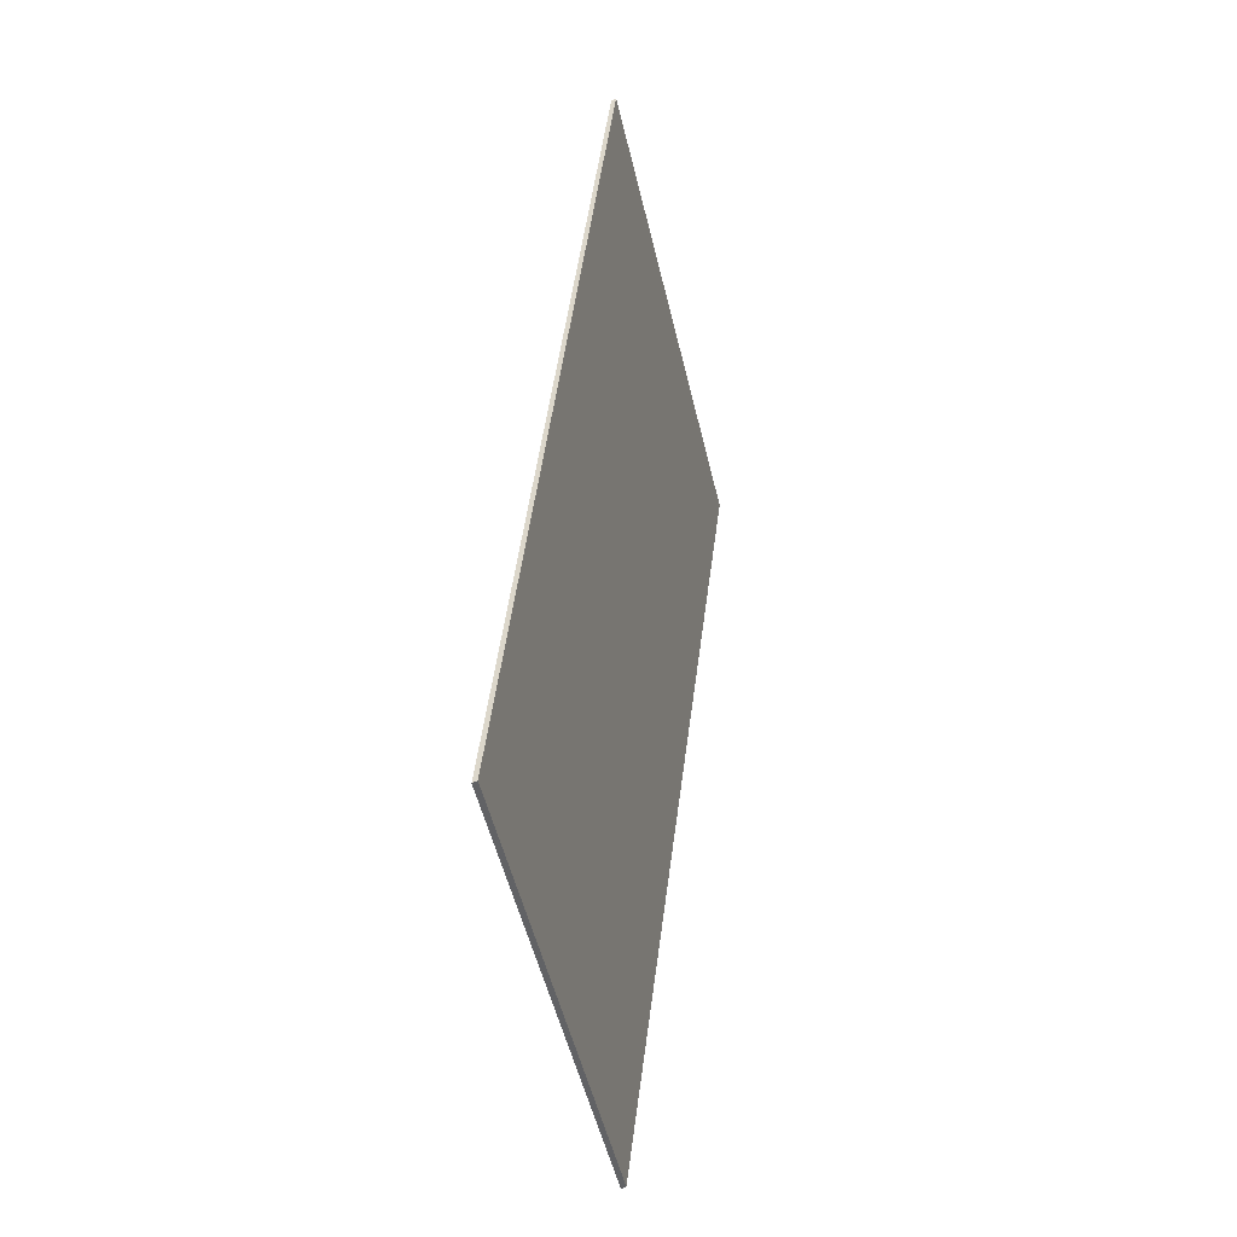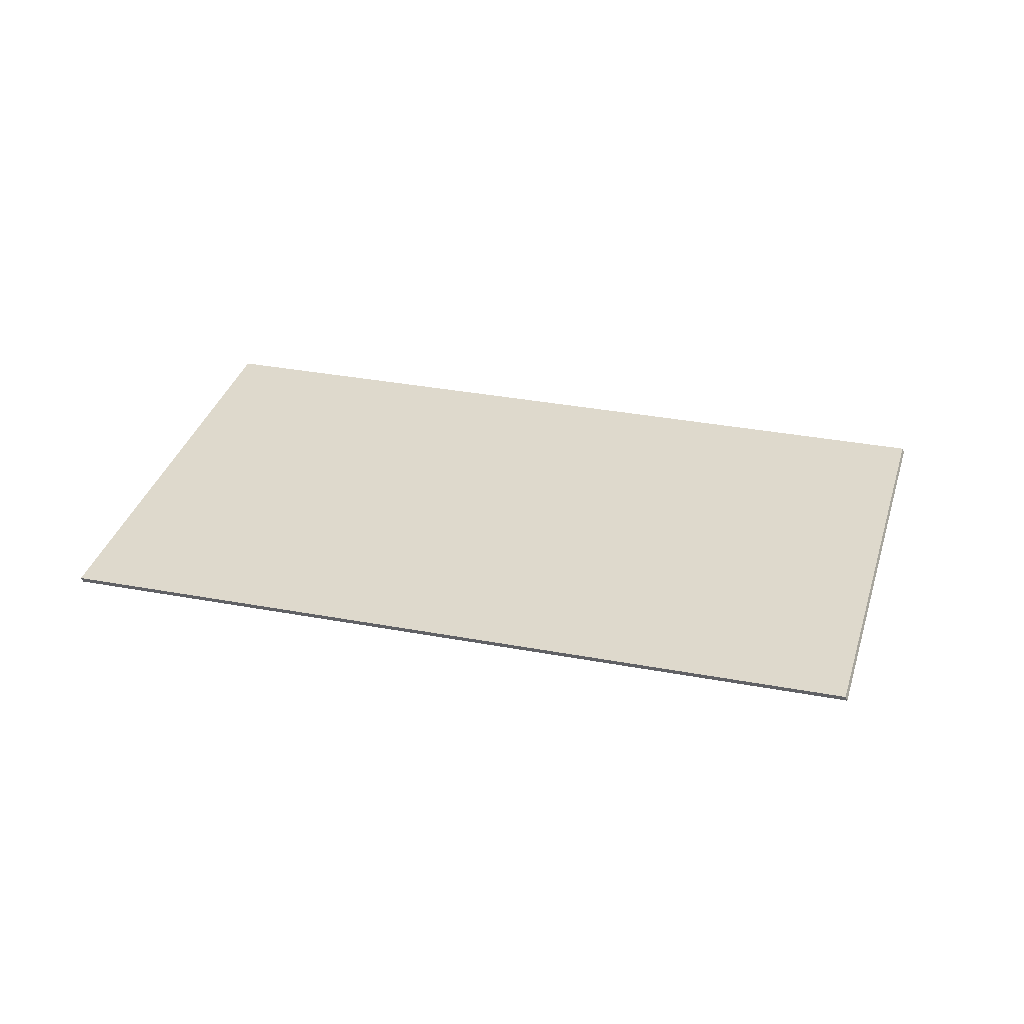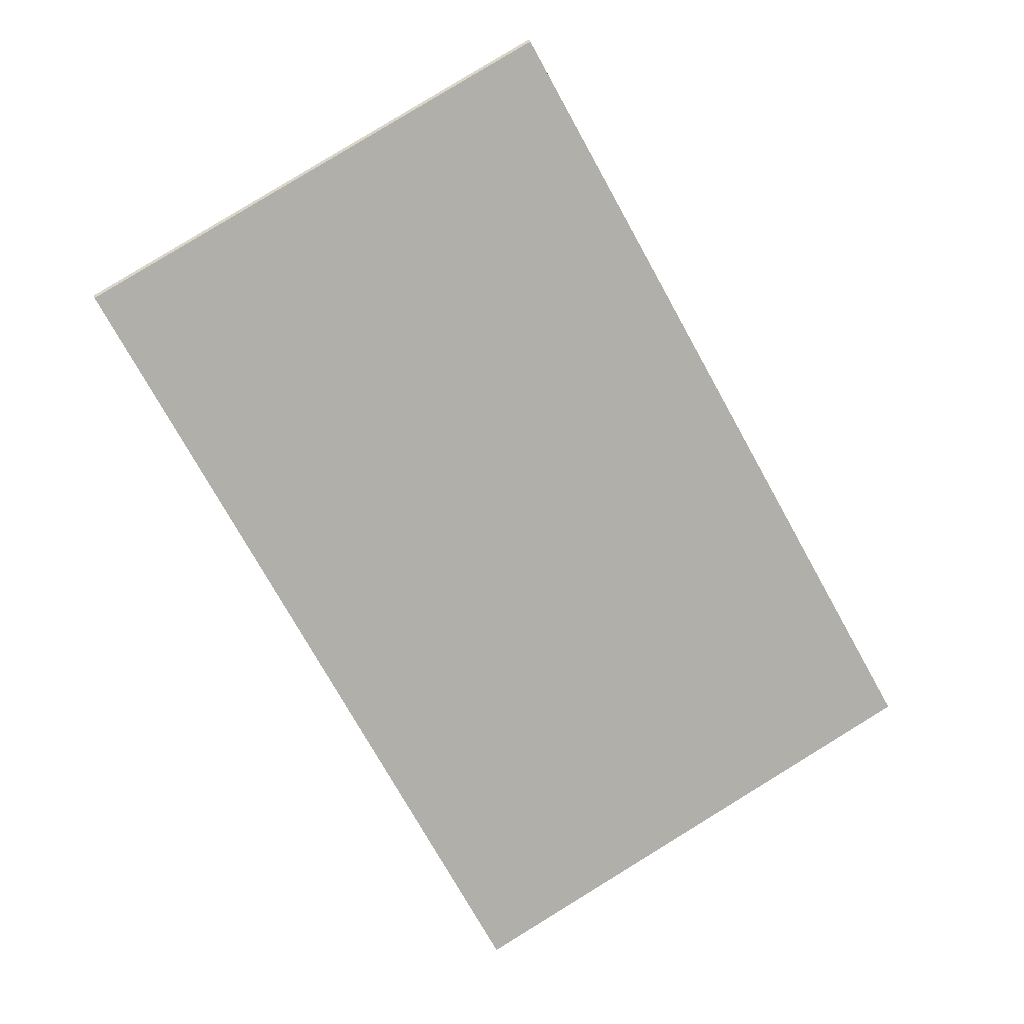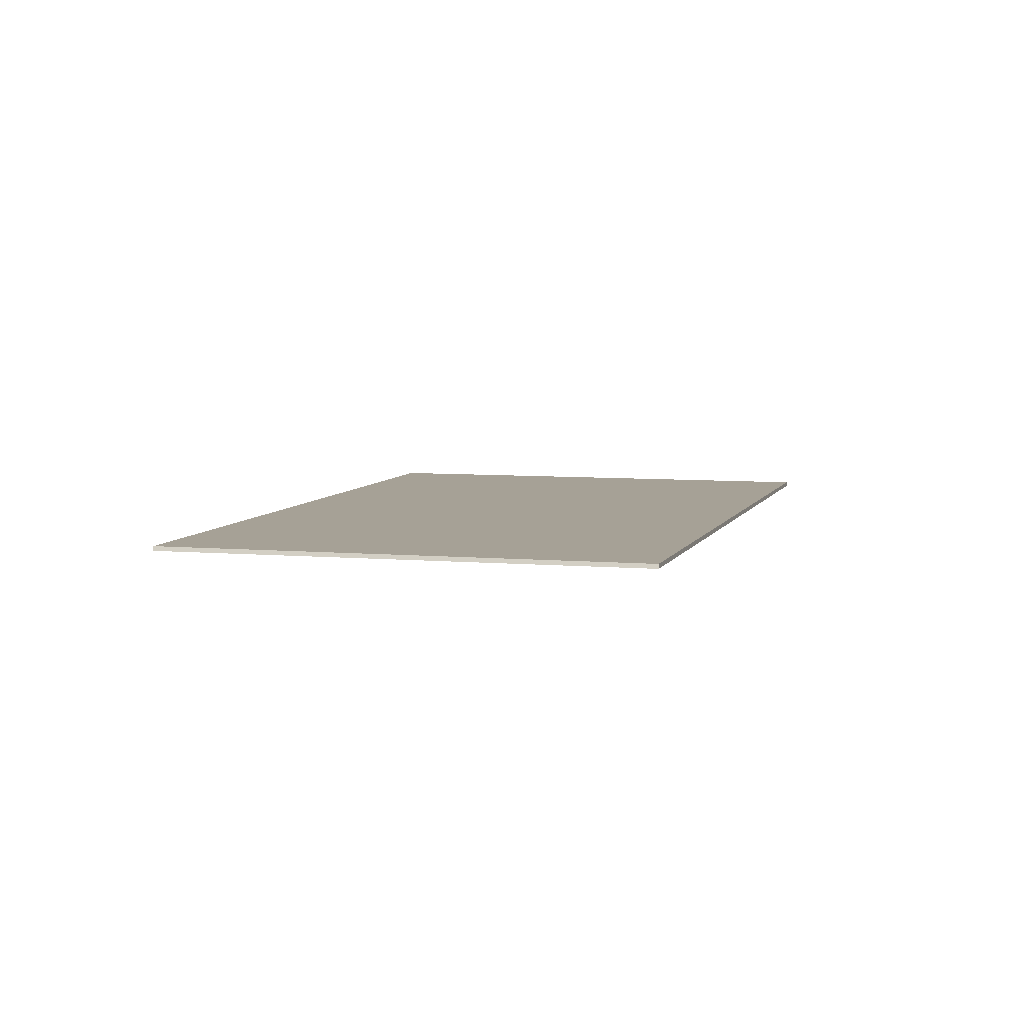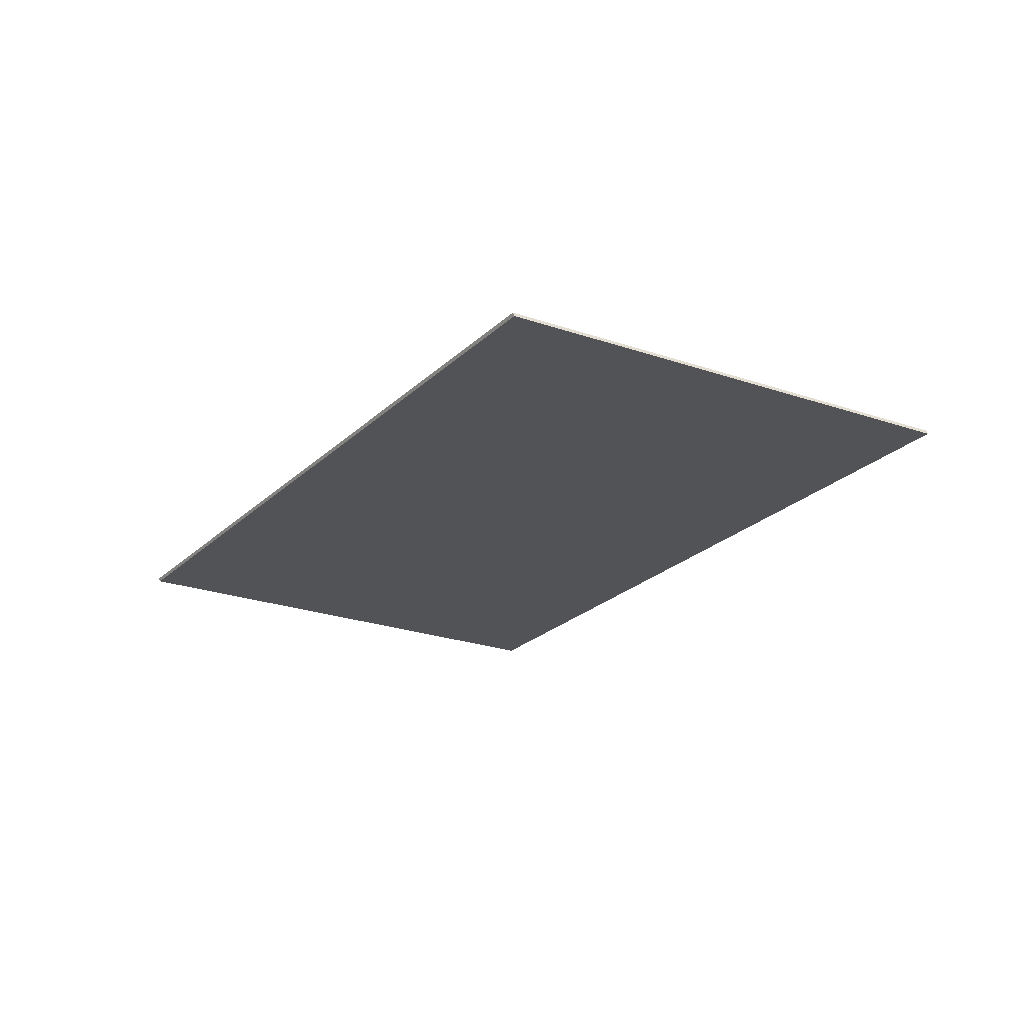
<metadata>
{"format":"obj","ext":"obj","renderer":"f3d","projection":"perspective","resolution":1024,"background":"white","views":[{"elev":-15.8,"azim":103.9,"up":"+Z"},{"elev":32.1,"azim":75.6,"up":"+Y"},{"elev":11.9,"azim":-11.9,"up":"+Z"},{"elev":6.2,"azim":165.9,"up":"+Y"},{"elev":-22.3,"azim":119.0,"up":"+Y"}]}
</metadata>
<code>
o Плоскость.035_Плоскость.005
v -0.1515 0.00652 -1.68
v 0.7304 0.00652 -1.184
v -0.07963 0.006519 0.2562
v -0.9616 0.006519 -0.2397
v -0.08096 0.01525 0.2601
v -0.9629 0.01525 -0.2359
v 0.7291 0.01525 -1.181
v -0.1529 0.01525 -1.676
v -0.9244 0.01525 -0.2467
v -0.1421 0.01525 -1.638
v 0.6906 0.01525 -1.17
v -0.09175 0.01525 0.2216
f 1 2 3 4
f 4 3 5 6
f 2 7 5 3
f 7 2 1 8
f 6 8 1 4
f 9 10 8 6
f 10 11 7 8
f 12 9 6 5
f 11 12 5 7
f 9 12 11 10

</code>
